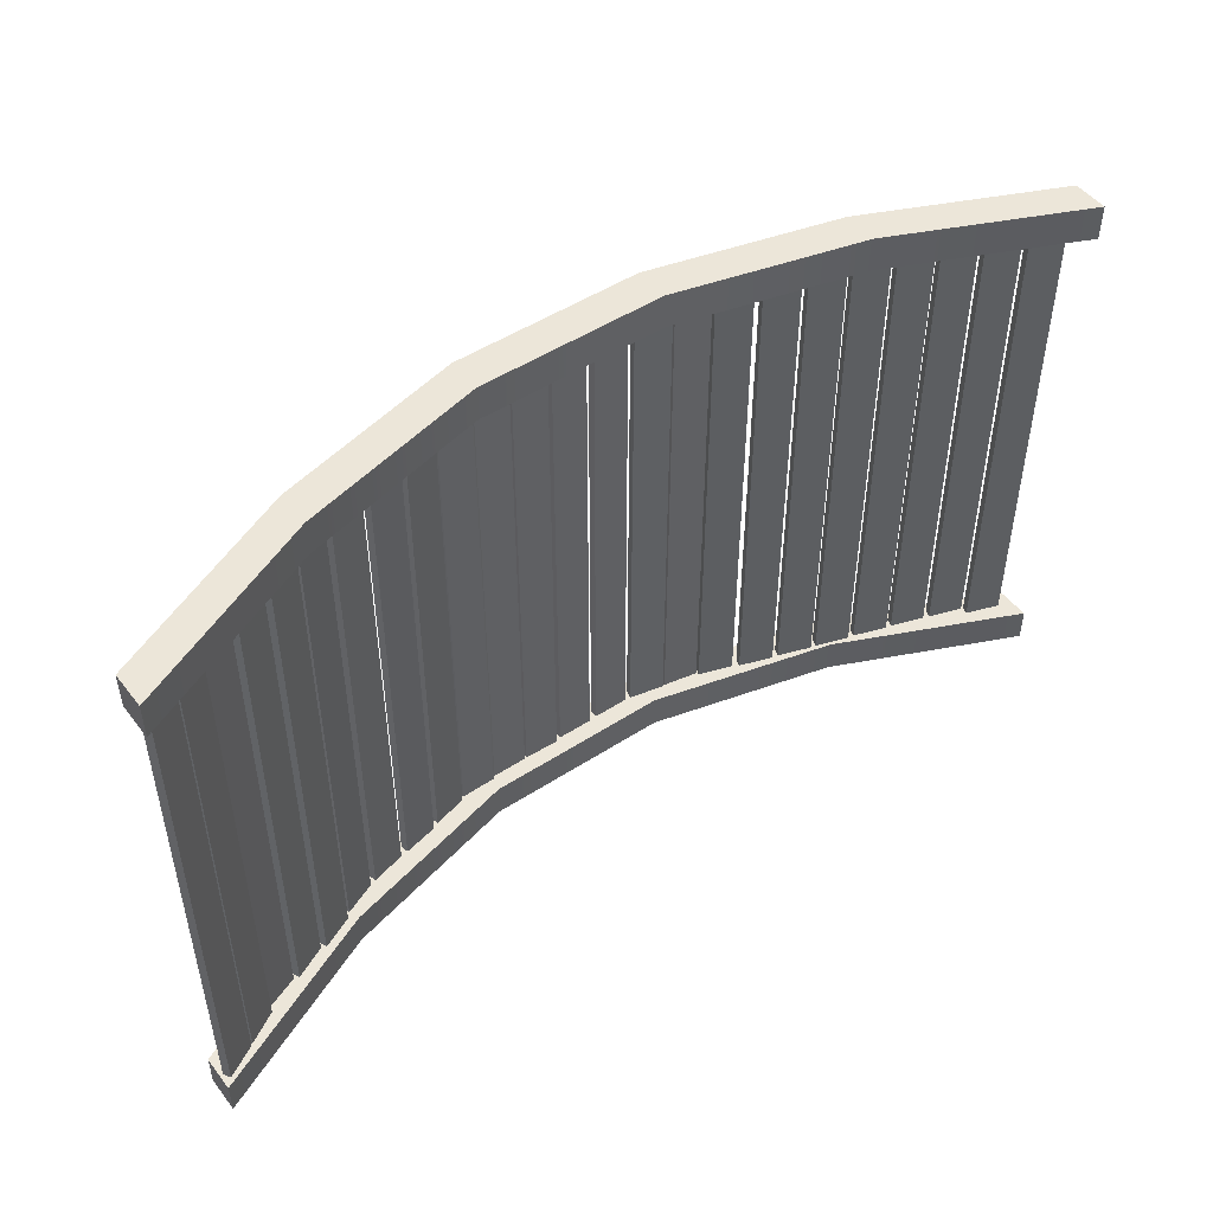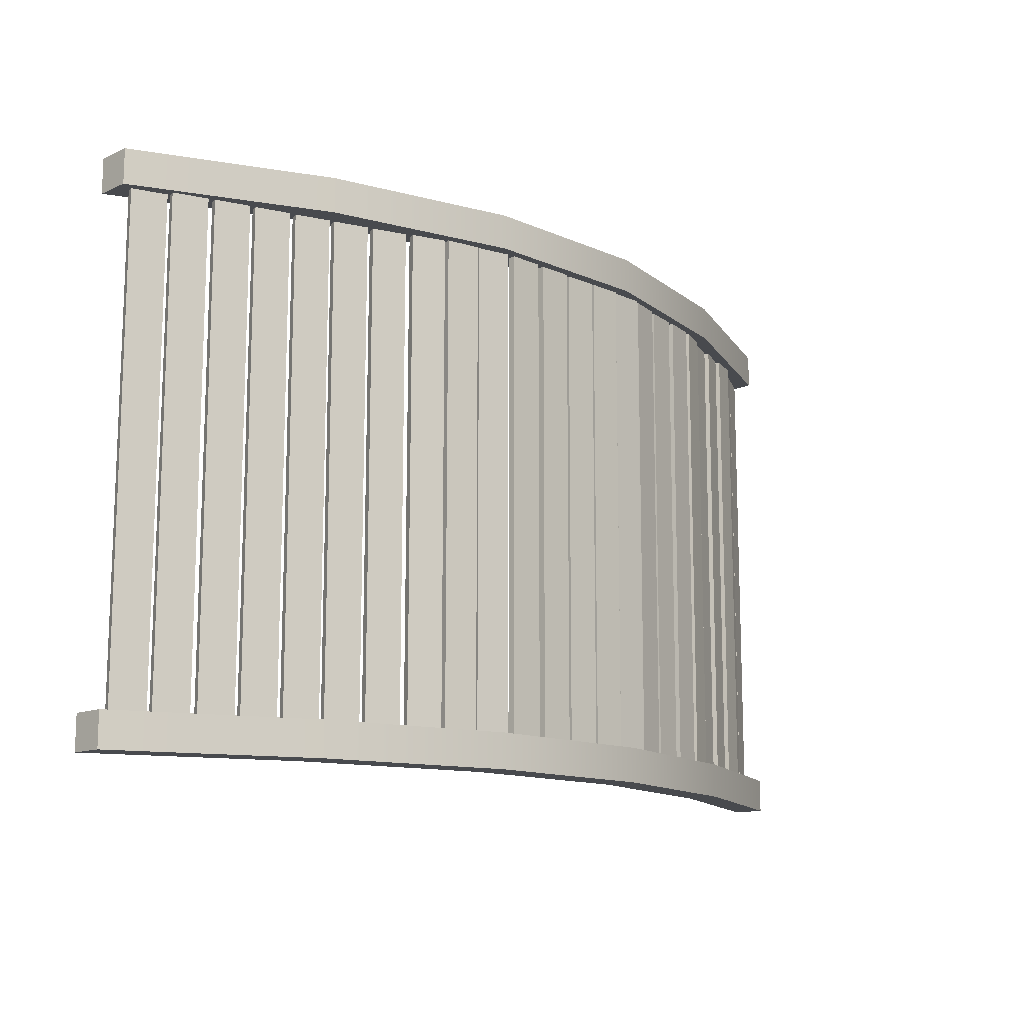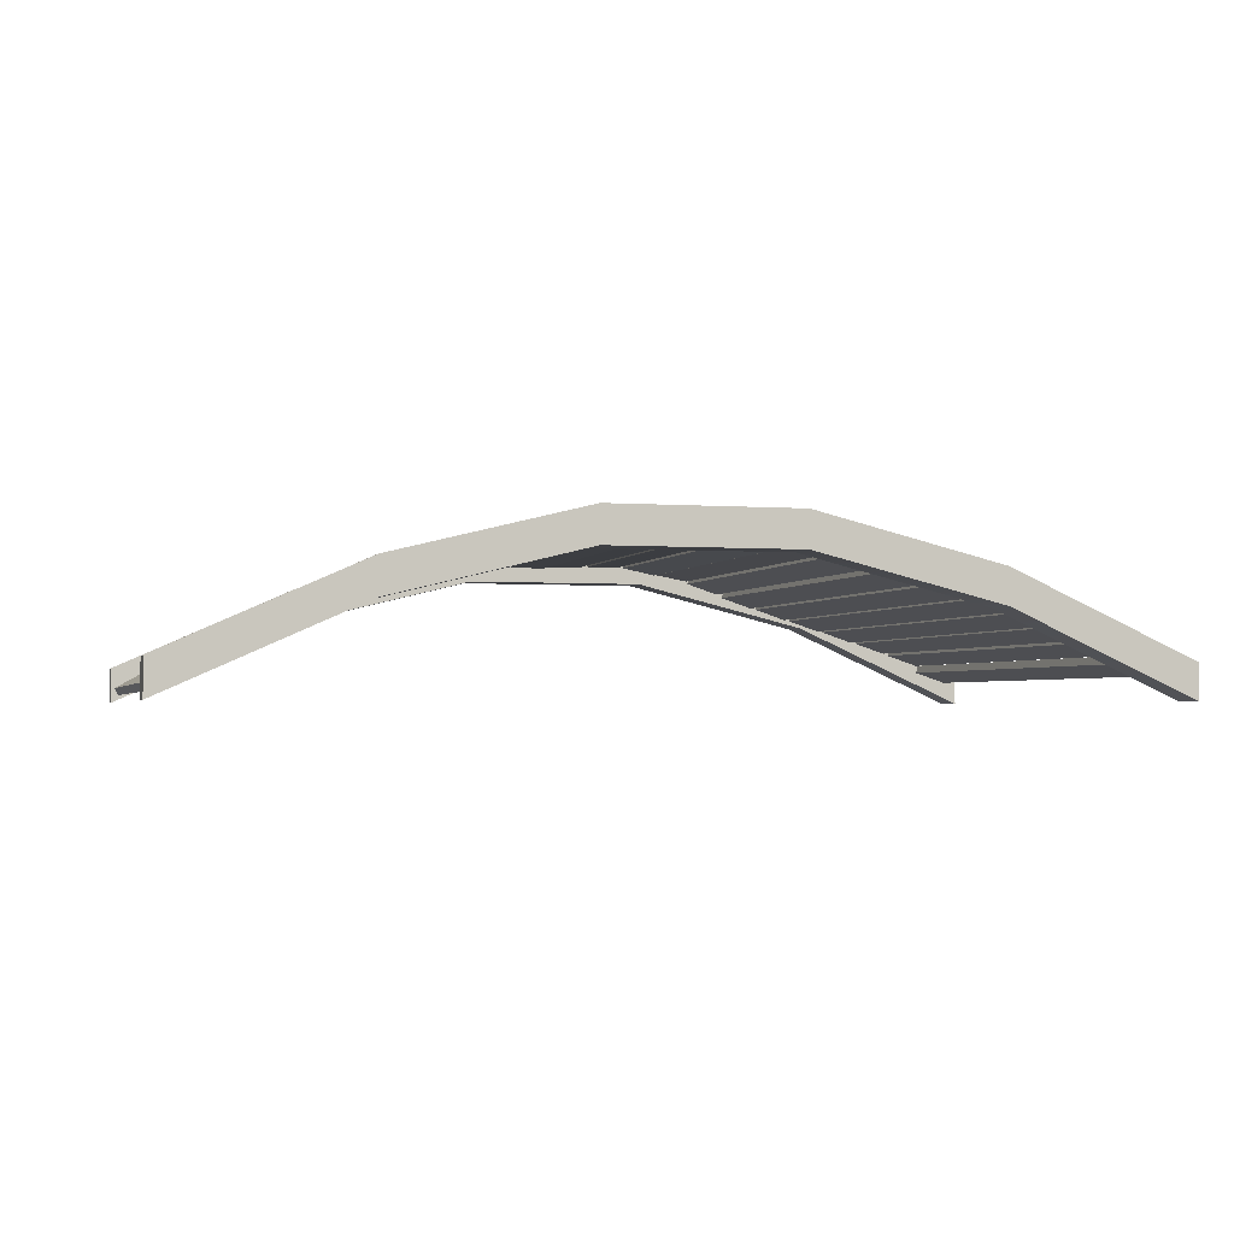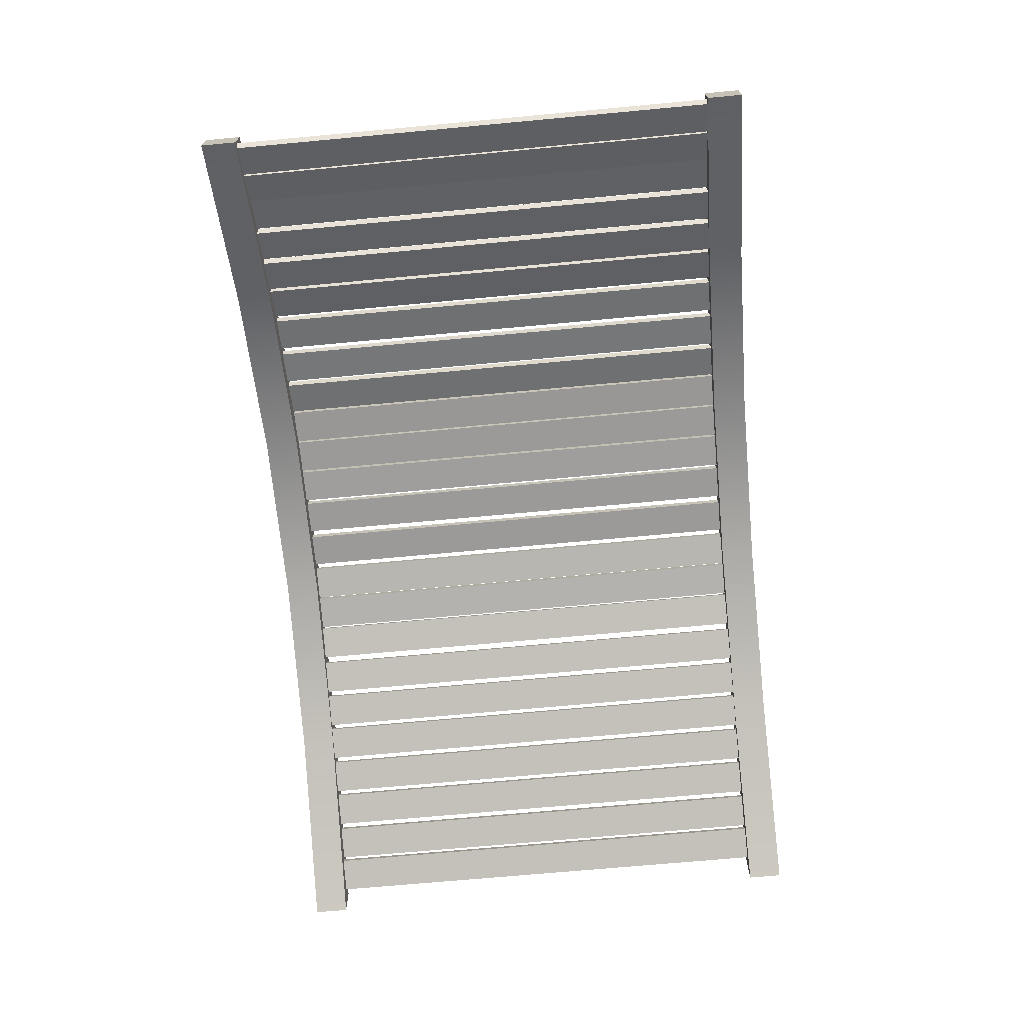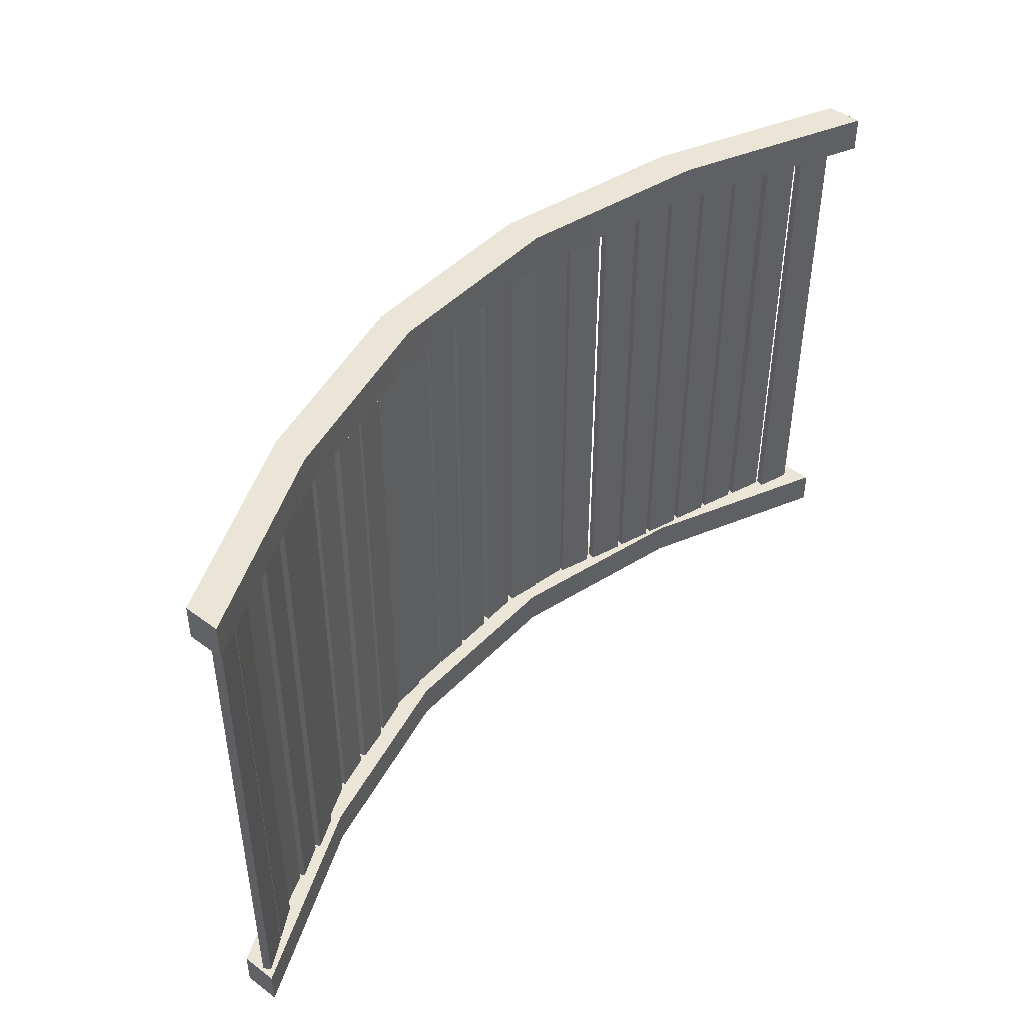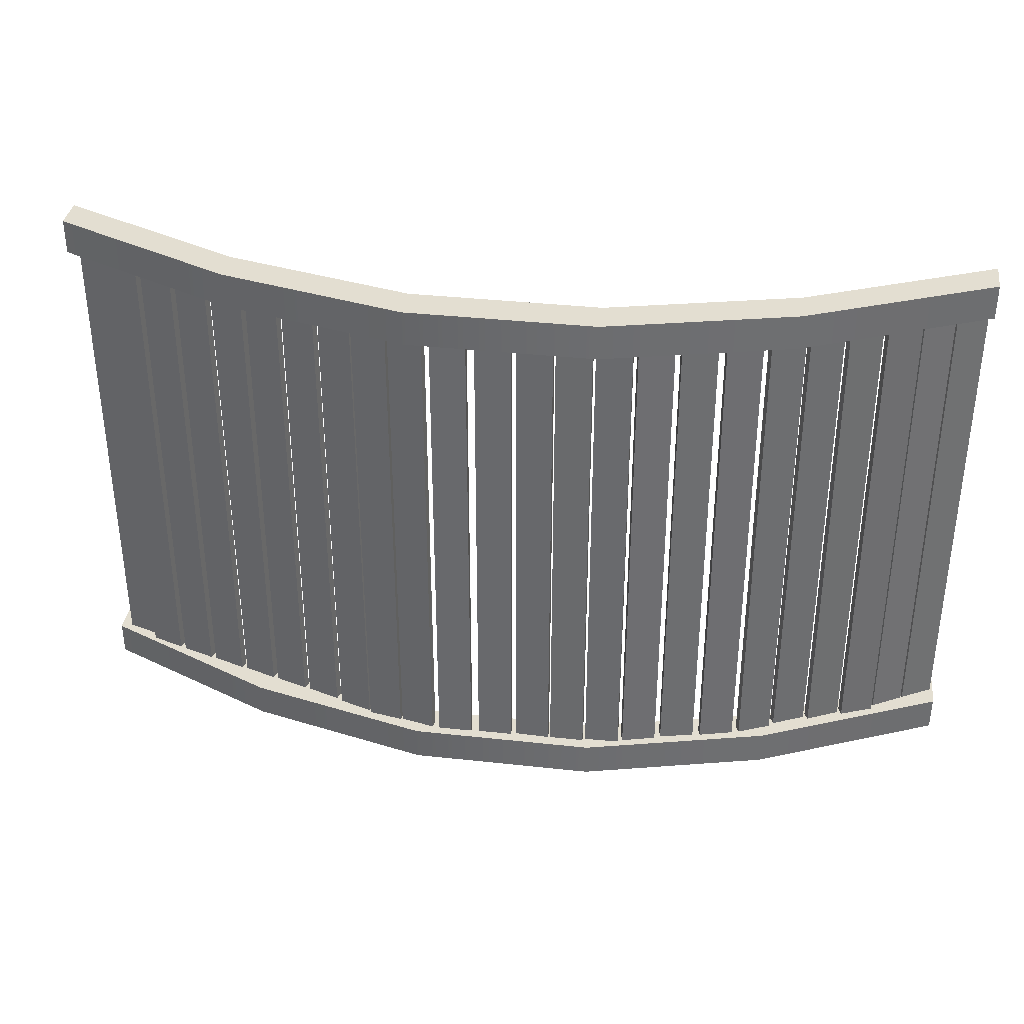
<metadata>
{"format":"obj","ext":"obj","renderer":"f3d","projection":"perspective","resolution":1024,"background":"white","views":[{"elev":48.7,"azim":-36.0,"up":"+Z"},{"elev":-13.0,"azim":135.0,"up":"+Z"},{"elev":-2.5,"azim":-15.6,"up":"+Y"},{"elev":-69.5,"azim":-84.7,"up":"+Y"},{"elev":45.6,"azim":-49.6,"up":"+Z"},{"elev":36.0,"azim":-171.8,"up":"+Z"}]}
</metadata>
<code>
g default
v -101.4 50.95 182.9
v -84.18 54.78 182.9
v -102.3 54.93 182.9
v -85.07 58.77 182.9
v -102.3 54.93 -82.56
v -85.07 58.77 -82.56
v -101.4 50.95 -82.56
v -84.18 54.78 -82.56
v -81.01 56.34 184.4
v -63.96 60.84 184.4
v -82.05 60.29 184.4
v -65 64.79 184.4
v -82.05 60.29 -81.02
v -65 64.79 -81.02
v -81.01 56.34 -81.02
v -63.96 60.84 -81.02
v 93.87 49.03 184.2
v 110.6 43.46 184.2
v 95.16 52.9 184.2
v 111.9 47.33 184.2
v 95.16 52.9 -81.2
v 111.9 47.33 -81.2
v 93.87 49.03 -81.2
v 110.6 43.46 -81.2
v -24.86 63.85 185.9
v -7.227 63.37 185.9
v -24.75 67.93 185.9
v -7.116 67.45 185.9
v -24.75 67.93 -79.59
v -7.116 67.45 -79.59
v -24.86 63.85 -79.59
v -7.227 63.37 -79.59
v 74.08 56.42 184.5
v 90.82 50.85 184.5
v 75.37 60.3 184.5
v 92.11 54.73 184.5
v 75.37 60.3 -80.92
v 92.11 54.73 -80.92
v 74.08 56.42 -80.92
v 90.82 50.85 -80.92
v -196.9 15.74 191.4
v -180.6 22.36 191.4
v -198.5 19.52 191.4
v -182.1 26.15 191.4
v -198.5 19.52 -74.04
v -182.1 26.15 -74.04
v -196.9 15.74 -74.04
v -180.6 22.36 -74.04
v -43.59 63.71 184.2
v -25.95 63.76 184.2
v -43.6 67.79 184.2
v -25.96 67.84 184.2
v -43.6 67.79 -81.23
v -25.96 67.84 -81.23
v -43.59 63.71 -81.23
v -25.95 63.76 -81.23
v 37.79 64.44 184.8
v 55.04 60.73 184.8
v 38.65 68.43 184.8
v 55.89 64.72 184.8
v 38.65 68.43 -80.62
v 55.89 64.72 -80.62
v 37.79 64.44 -80.62
v 55.04 60.73 -80.62
v -159.7 28.16 186
v -143.7 35.53 186
v -161.4 31.87 186
v -145.4 39.23 186
v -161.4 31.87 -79.44
v -145.4 39.23 -79.44
v -159.7 28.16 -79.44
v -143.7 35.53 -79.44
v 56.24 60.95 184
v 73.58 57.74 184
v 56.98 64.96 184
v 74.32 61.76 184
v 56.98 64.96 -81.43
v 74.32 61.76 -81.43
v 56.24 60.95 -81.43
v 73.58 57.74 -81.43
v 191.8 17.96 184.2
v 208.5 12.39 184.2
v 193.1 21.83 184.2
v 209.8 16.26 184.2
v 193.1 21.83 -81.23
v 209.8 16.26 -81.23
v 191.8 17.96 -81.23
v 208.5 12.39 -81.23
v 17.17 64.74 183.9
v 34.81 64.74 183.9
v 17.17 68.82 183.9
v 34.81 68.82 183.9
v 17.17 68.82 -81.57
v 34.81 68.82 -81.57
v 17.17 64.74 -81.57
v 34.81 64.74 -81.57
v 208.6 8.525 185.9
v 225.3 2.956 185.9
v 209.9 12.4 185.9
v 226.6 6.828 185.9
v 209.9 12.4 -79.59
v 226.6 6.828 -79.59
v 208.6 8.525 -79.59
v 225.3 2.956 -79.59
v -212.5 4.312 184
v -197.3 13.19 184
v -214.6 7.838 184
v -199.3 16.72 184
v -214.6 7.838 -81.46
v -199.3 16.72 -81.46
v -212.5 4.312 -81.46
v -197.3 13.19 -81.46
v -178 21.51 187.6
v -162.1 29.16 187.6
v -179.8 25.18 187.6
v -163.9 32.84 187.6
v -179.8 25.18 -77.88
v -163.9 32.84 -77.88
v -178 21.51 -77.88
v -162.1 29.16 -77.88
v -62.51 62.16 184.4
v -44.88 62.51 184.4
v -62.59 66.24 184.4
v -44.96 66.59 184.4
v -62.59 66.24 -81.07
v -44.96 66.59 -81.07
v -62.51 62.16 -81.07
v -44.88 62.51 -81.07
v -232.4 -8.82 -68.57
v -139.4 32.87 -68.57
v -46.48 55.88 -68.57
v 46.48 55.88 -68.57
v 139.4 32.87 -68.57
v 232.4 -8.82 -68.57
v -232.4 8.82 -68.57
v -139.4 50.51 -68.57
v -46.48 73.52 -68.57
v 46.48 73.52 -68.57
v 139.4 50.51 -68.57
v 232.4 8.82 -68.57
v -232.4 8.82 -86.21
v -139.4 50.51 -86.21
v -46.48 73.52 -86.21
v 46.48 73.52 -86.21
v 139.4 50.51 -86.21
v 232.4 8.82 -86.21
v -232.4 -8.82 -86.21
v -139.4 32.87 -86.21
v -46.48 55.88 -86.21
v 46.48 55.88 -86.21
v 139.4 32.87 -86.21
v 232.4 -8.82 -86.21
v 152.6 30.72 184.4
v 169.4 25.15 184.4
v 153.9 34.59 184.4
v 170.7 29.02 184.4
v 153.9 34.59 -81.02
v 170.7 29.02 -81.02
v 152.6 30.72 -81.02
v 169.4 25.15 -81.02
v 172.1 24.67 184.4
v 188.9 19.1 184.4
v 173.4 28.55 184.4
v 190.1 22.98 184.4
v 173.4 28.55 -81.07
v 190.1 22.98 -81.07
v 172.1 24.67 -81.07
v 188.9 19.1 -81.07
v 132.9 36.77 182.9
v 149.6 31.2 182.9
v 134.2 40.64 182.9
v 150.9 35.07 182.9
v 134.2 40.64 -82.56
v 150.9 35.07 -82.56
v 132.9 36.77 -82.56
v 149.6 31.2 -82.56
v -4.6 64.32 183
v 13.04 64.32 183
v -4.6 68.4 183
v 13.04 68.4 183
v -4.6 68.4 -82.47
v 13.04 68.4 -82.47
v -4.6 64.32 -82.47
v 13.04 64.32 -82.47
v -141.5 38 186.9
v -125.4 45.07 186.9
v -143.2 41.73 186.9
v -127 48.81 186.9
v -143.2 41.73 -78.59
v -127 48.81 -78.59
v -141.5 38 -78.59
v -125.4 45.07 -78.59
v -122.3 45.96 183.3
v -105.2 50.44 183.3
v -123.3 49.91 183.3
v -106.2 54.39 183.3
v -123.3 49.91 -82.11
v -106.2 54.39 -82.11
v -122.3 45.96 -82.11
v -105.2 50.44 -82.11
v -228.7 -4.951 184.8
v -213.4 3.689 184.8
v -230.7 -1.393 184.8
v -215.4 7.248 184.8
v -230.7 -1.393 -80.62
v -215.4 7.248 -80.62
v -228.7 -4.951 -80.62
v -213.4 3.689 -80.62
v 113.5 42.81 183.9
v 130.3 37.24 183.9
v 114.8 46.68 183.9
v 131.6 41.11 183.9
v 114.8 46.68 -81.53
v 131.6 41.11 -81.53
v 113.5 42.81 -81.53
v 130.3 37.24 -81.53
v -232.4 -8.82 194.6
v -139.4 32.87 194.6
v -46.48 55.88 194.6
v 46.48 55.88 194.6
v 139.4 32.87 194.6
v 232.4 -8.82 194.6
v -232.4 8.82 194.6
v -139.4 50.51 194.6
v -46.48 73.52 194.6
v 46.48 73.52 194.6
v 139.4 50.51 194.6
v 232.4 8.82 194.6
v -232.4 8.82 177
v -139.4 50.51 177
v -46.48 73.52 177
v 46.48 73.52 177
v 139.4 50.51 177
v 232.4 8.82 177
v -232.4 -8.82 177
v -139.4 32.87 177
v -46.48 55.88 177
v 46.48 55.88 177
v 139.4 32.87 177
v 232.4 -8.82 177
g polySurface28
f 1 2 4 3
f 3 4 6 5
f 5 6 8 7
f 7 8 2 1
f 2 8 6 4
f 7 1 3 5
f 9 10 12 11
f 11 12 14 13
f 13 14 16 15
f 15 16 10 9
f 10 16 14 12
f 15 9 11 13
f 17 18 20 19
f 19 20 22 21
f 21 22 24 23
f 23 24 18 17
f 18 24 22 20
f 23 17 19 21
f 25 26 28 27
f 27 28 30 29
f 29 30 32 31
f 31 32 26 25
f 26 32 30 28
f 31 25 27 29
f 33 34 36 35
f 35 36 38 37
f 37 38 40 39
f 39 40 34 33
f 34 40 38 36
f 39 33 35 37
f 41 42 44 43
f 43 44 46 45
f 45 46 48 47
f 47 48 42 41
f 42 48 46 44
f 47 41 43 45
f 49 50 52 51
f 51 52 54 53
f 53 54 56 55
f 55 56 50 49
f 50 56 54 52
f 55 49 51 53
f 57 58 60 59
f 59 60 62 61
f 61 62 64 63
f 63 64 58 57
f 58 64 62 60
f 63 57 59 61
f 65 66 68 67
f 67 68 70 69
f 69 70 72 71
f 71 72 66 65
f 66 72 70 68
f 71 65 67 69
f 73 74 76 75
f 75 76 78 77
f 77 78 80 79
f 79 80 74 73
f 74 80 78 76
f 79 73 75 77
f 81 82 84 83
f 83 84 86 85
f 85 86 88 87
f 87 88 82 81
f 82 88 86 84
f 87 81 83 85
f 89 90 92 91
f 91 92 94 93
f 93 94 96 95
f 95 96 90 89
f 90 96 94 92
f 95 89 91 93
f 97 98 100 99
f 99 100 102 101
f 101 102 104 103
f 103 104 98 97
f 98 104 102 100
f 103 97 99 101
f 105 106 108 107
f 107 108 110 109
f 109 110 112 111
f 111 112 106 105
f 106 112 110 108
f 111 105 107 109
f 113 114 116 115
f 115 116 118 117
f 117 118 120 119
f 119 120 114 113
f 114 120 118 116
f 119 113 115 117
f 121 122 124 123
f 123 124 126 125
f 125 126 128 127
f 127 128 122 121
f 122 128 126 124
f 127 121 123 125
f 129 130 136 135
f 130 131 137 136
f 131 132 138 137
f 132 133 139 138
f 133 134 140 139
f 135 136 142 141
f 136 137 143 142
f 137 138 144 143
f 138 139 145 144
f 139 140 146 145
f 141 142 148 147
f 142 143 149 148
f 143 144 150 149
f 144 145 151 150
f 145 146 152 151
f 147 148 130 129
f 148 149 131 130
f 149 150 132 131
f 150 151 133 132
f 151 152 134 133
f 134 152 146 140
f 147 129 135 141
f 153 154 156 155
f 155 156 158 157
f 157 158 160 159
f 159 160 154 153
f 154 160 158 156
f 159 153 155 157
f 161 162 164 163
f 163 164 166 165
f 165 166 168 167
f 167 168 162 161
f 162 168 166 164
f 167 161 163 165
f 169 170 172 171
f 171 172 174 173
f 173 174 176 175
f 175 176 170 169
f 170 176 174 172
f 175 169 171 173
f 177 178 180 179
f 179 180 182 181
f 181 182 184 183
f 183 184 178 177
f 178 184 182 180
f 183 177 179 181
f 185 186 188 187
f 187 188 190 189
f 189 190 192 191
f 191 192 186 185
f 186 192 190 188
f 191 185 187 189
f 193 194 196 195
f 195 196 198 197
f 197 198 200 199
f 199 200 194 193
f 194 200 198 196
f 199 193 195 197
f 201 202 204 203
f 203 204 206 205
f 205 206 208 207
f 207 208 202 201
f 202 208 206 204
f 207 201 203 205
f 209 210 212 211
f 211 212 214 213
f 213 214 216 215
f 215 216 210 209
f 210 216 214 212
f 215 209 211 213
f 217 218 224 223
f 218 219 225 224
f 219 220 226 225
f 220 221 227 226
f 221 222 228 227
f 223 224 230 229
f 224 225 231 230
f 225 226 232 231
f 226 227 233 232
f 227 228 234 233
f 229 230 236 235
f 230 231 237 236
f 231 232 238 237
f 232 233 239 238
f 233 234 240 239
f 235 236 218 217
f 236 237 219 218
f 237 238 220 219
f 238 239 221 220
f 239 240 222 221
f 222 240 234 228
f 235 217 223 229

</code>
